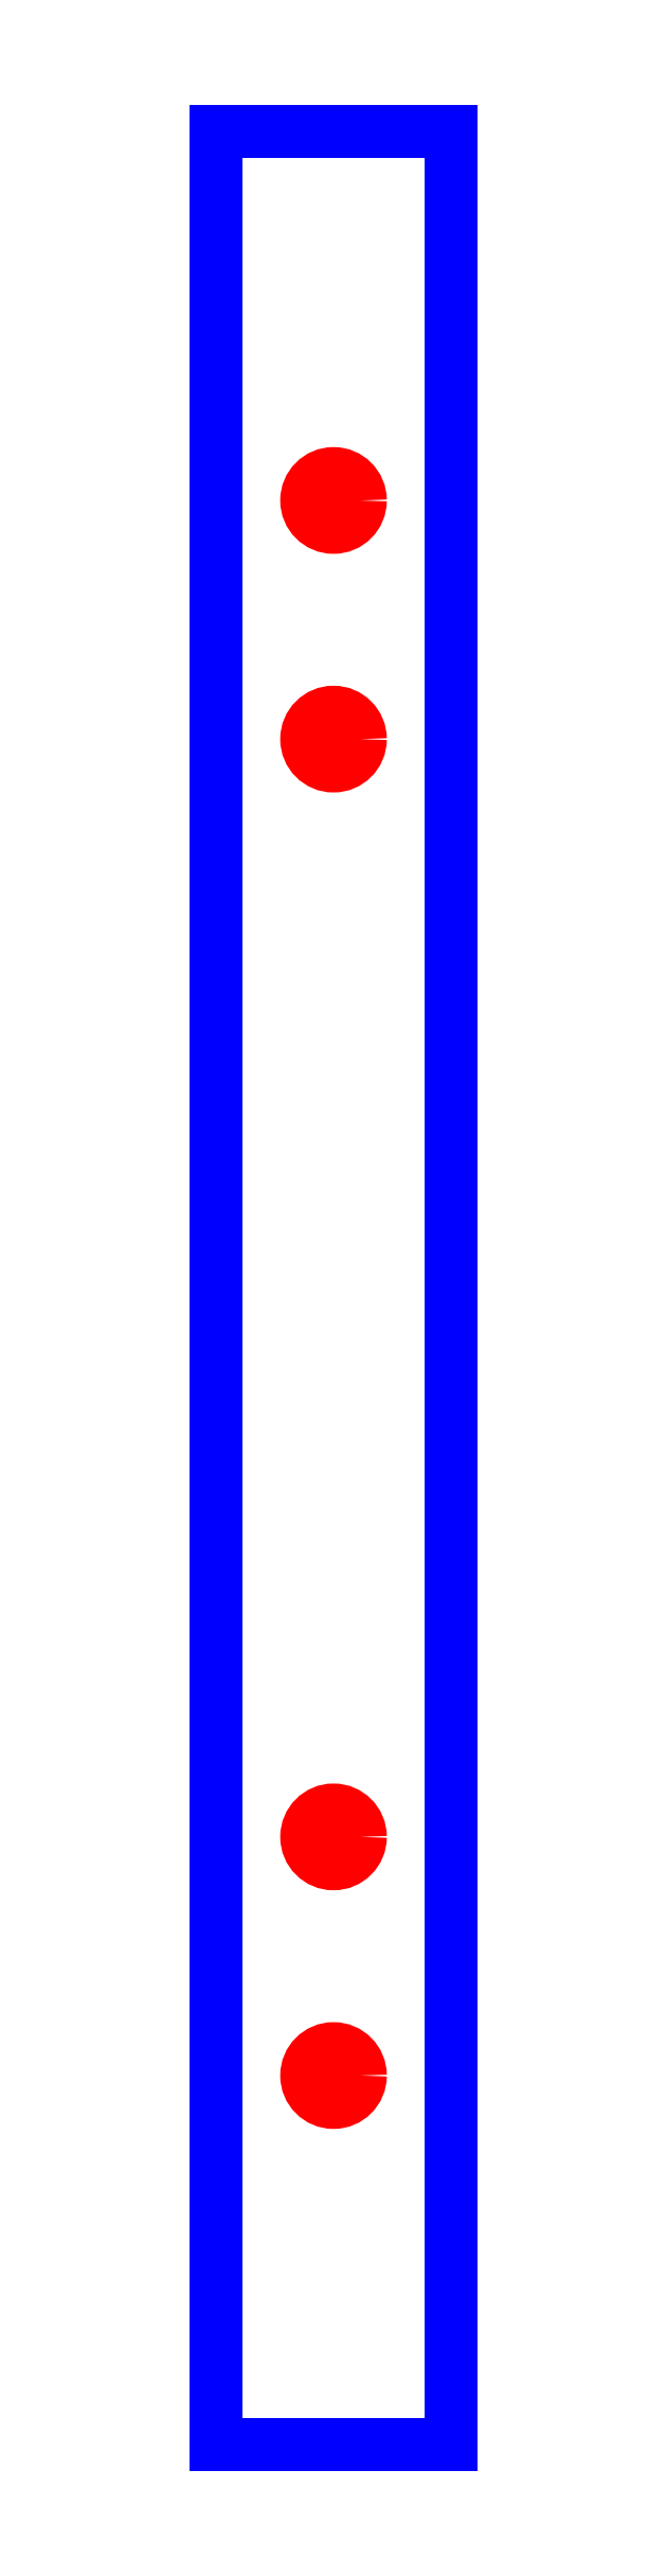
<metadata>
{"format":"dxf","ext":"dxf","renderer":"ezdxf+matplotlib","layout":"modelspace","background":"white","min_lineweight":24,"dpi":150}
</metadata>
<code>
0
SECTION
2
ENTITIES
0
CIRCLE
8
CUTOUTS
10
1.11e-15
20
-19.8
30
0
40
0.675
210
0
220
0
230
1
0
CIRCLE
8
CUTOUTS
10
-5.551e-16
20
-13.8
30
0
40
0.675
210
0
220
0
230
1
0
CIRCLE
8
CUTOUTS
10
1.11e-15
20
19.8
30
0
40
0.675
210
0
220
0
230
1
0
CIRCLE
8
CUTOUTS
10
-5.551e-16
20
13.8
30
0
40
0.675
210
0
220
0
230
1
0
LINE
8
PERIMETER
10
-2.95
20
-29.08
30
0
11
2.95
21
-29.08
31
0
0
LINE
8
PERIMETER
10
2.95
20
-29.08
30
0
11
2.95
21
29.08
31
0
0
LINE
8
PERIMETER
10
2.95
20
29.08
30
0
11
-2.95
21
29.08
31
0
0
LINE
8
PERIMETER
10
-2.95
20
29.08
30
0
11
-2.95
21
-29.08
31
0
0
ENDSEC
0
EOF

</code>
